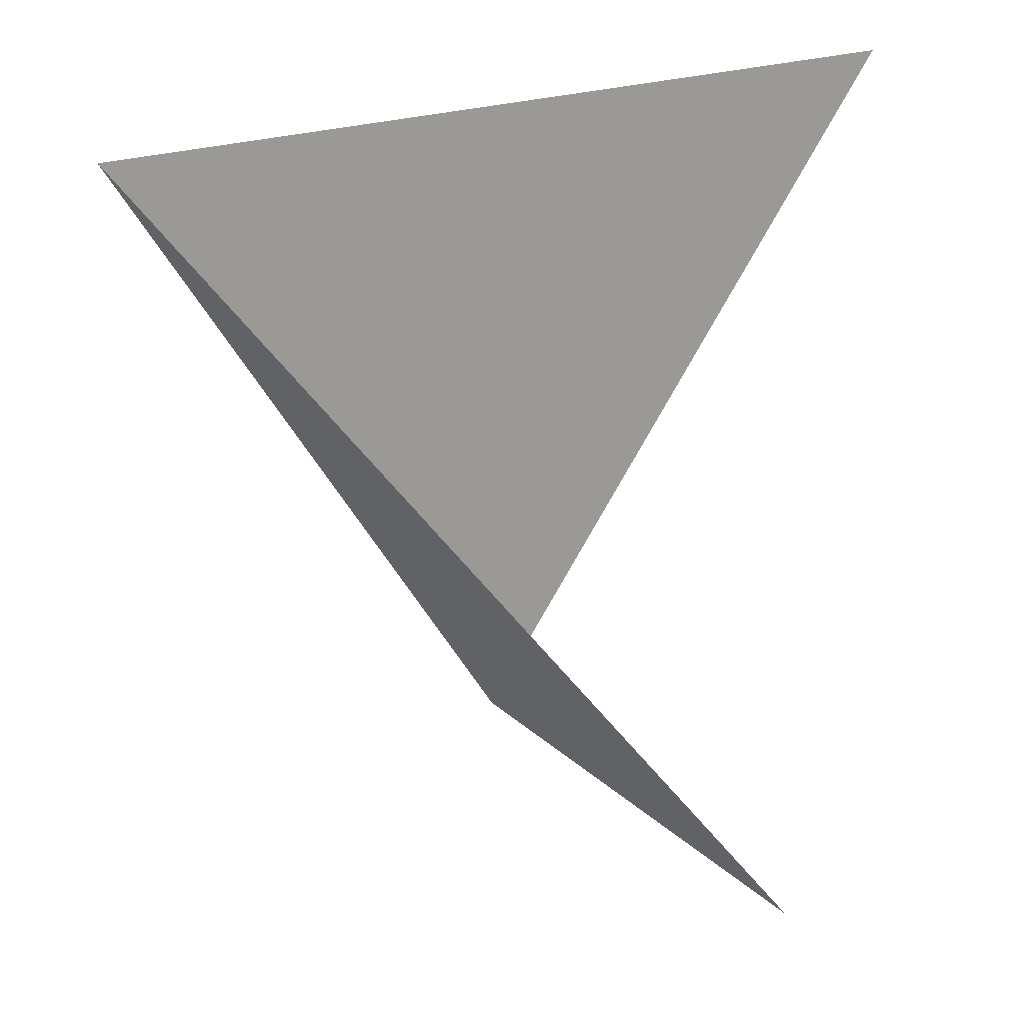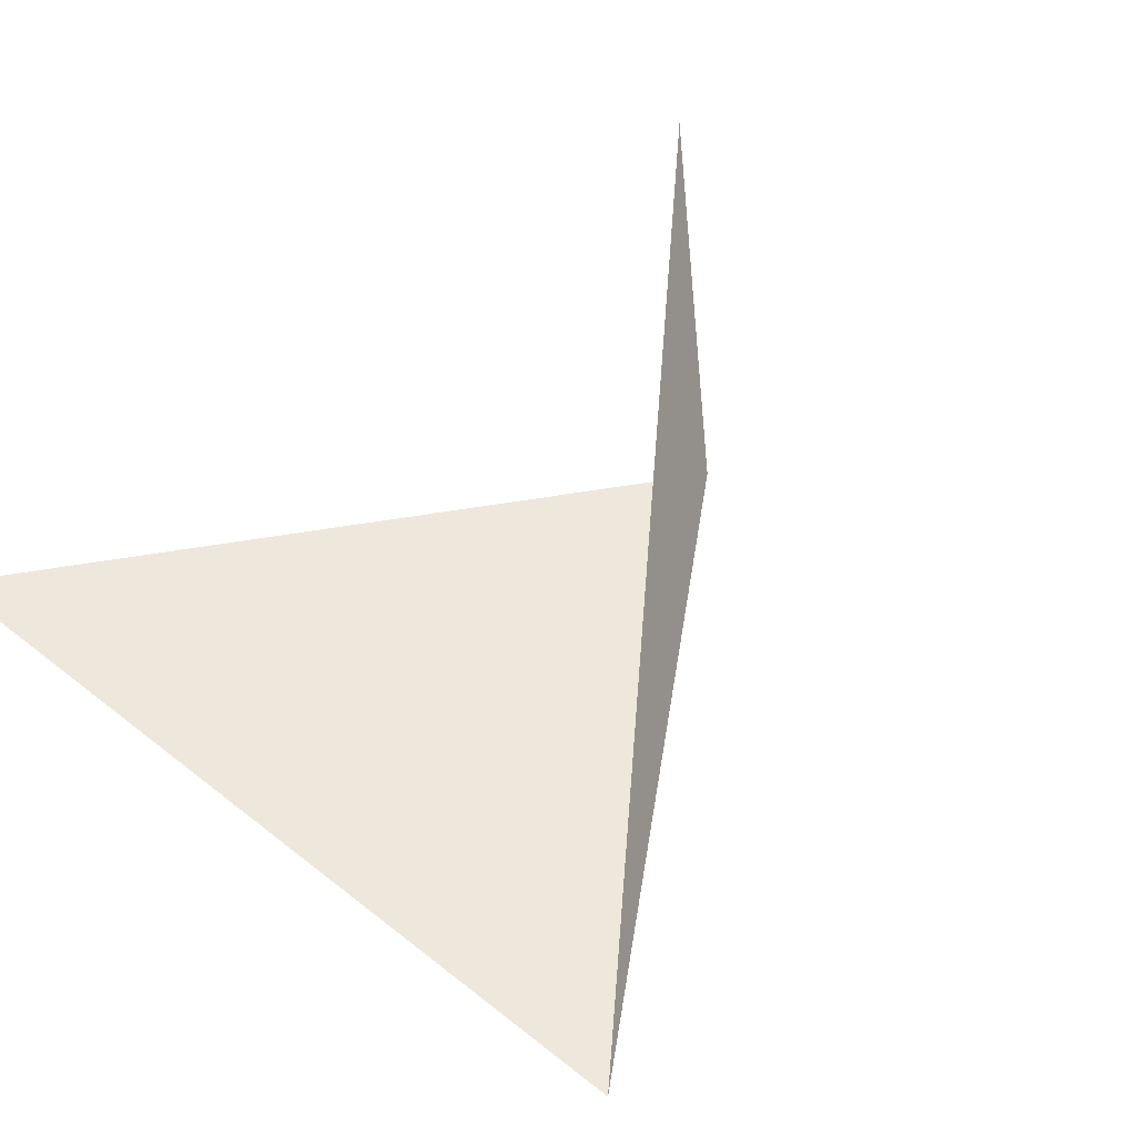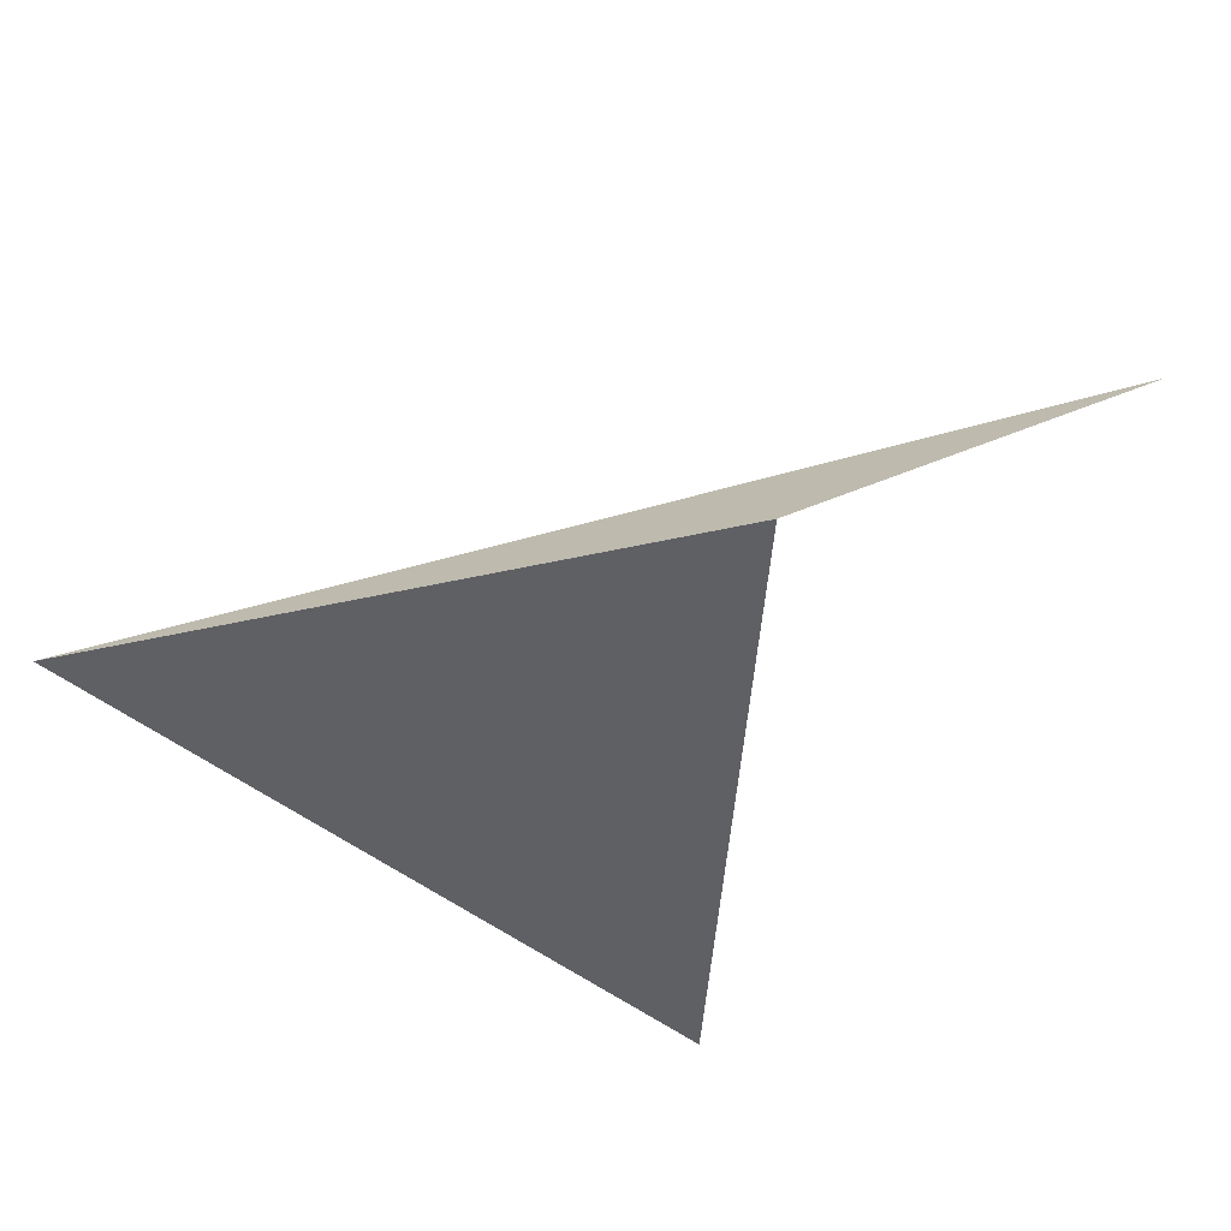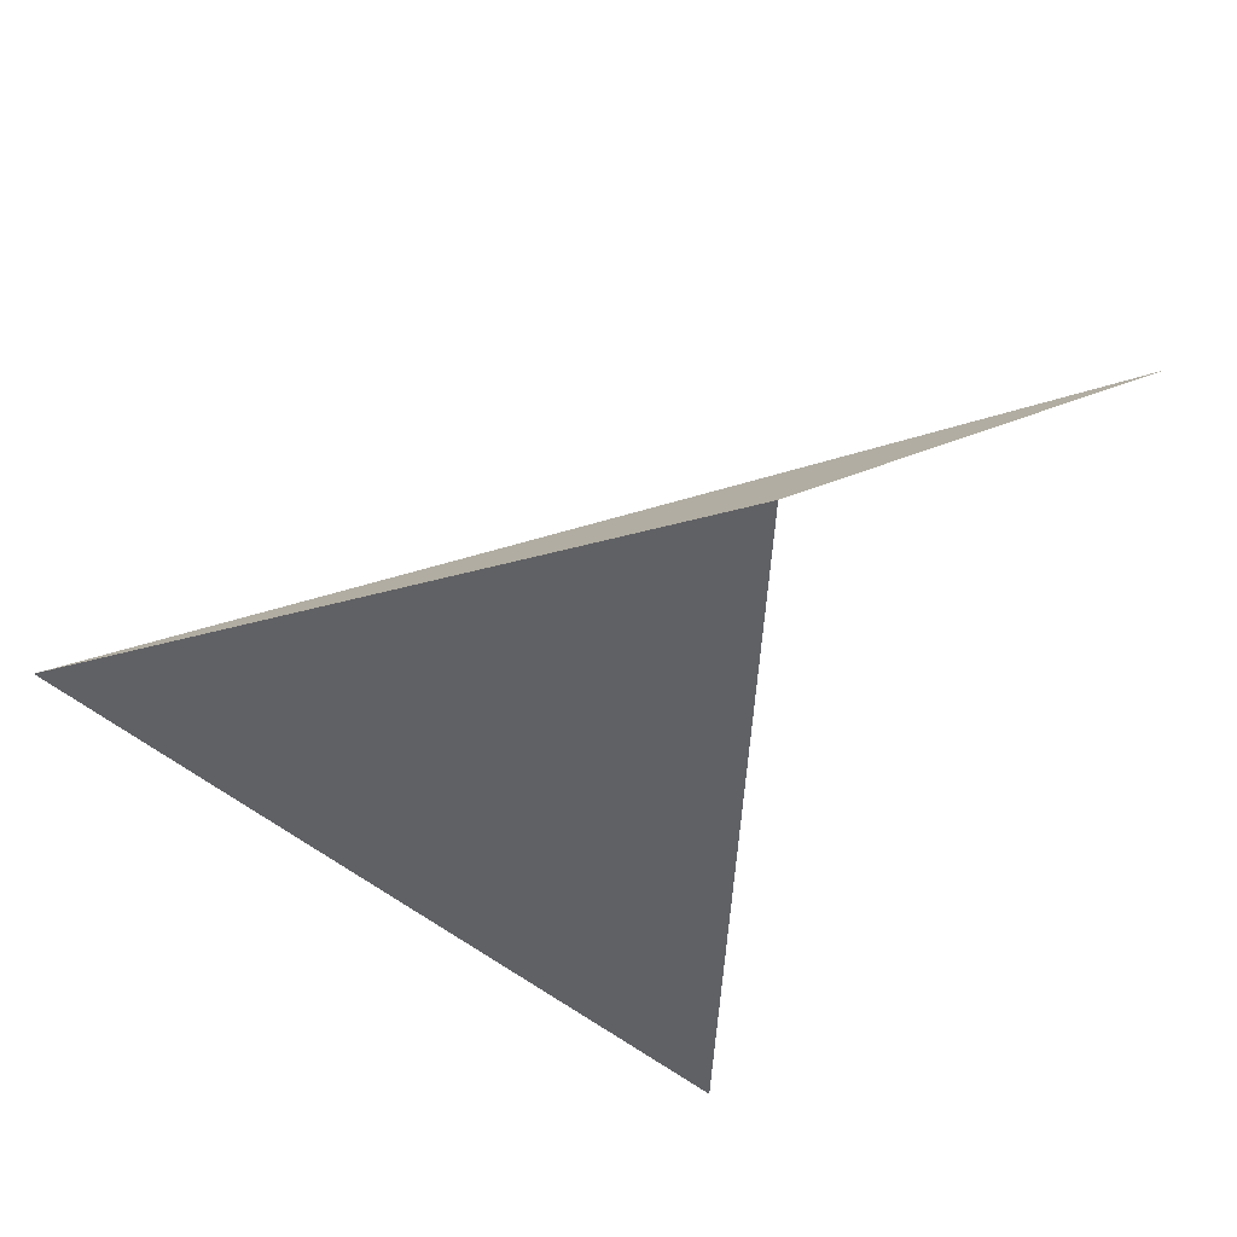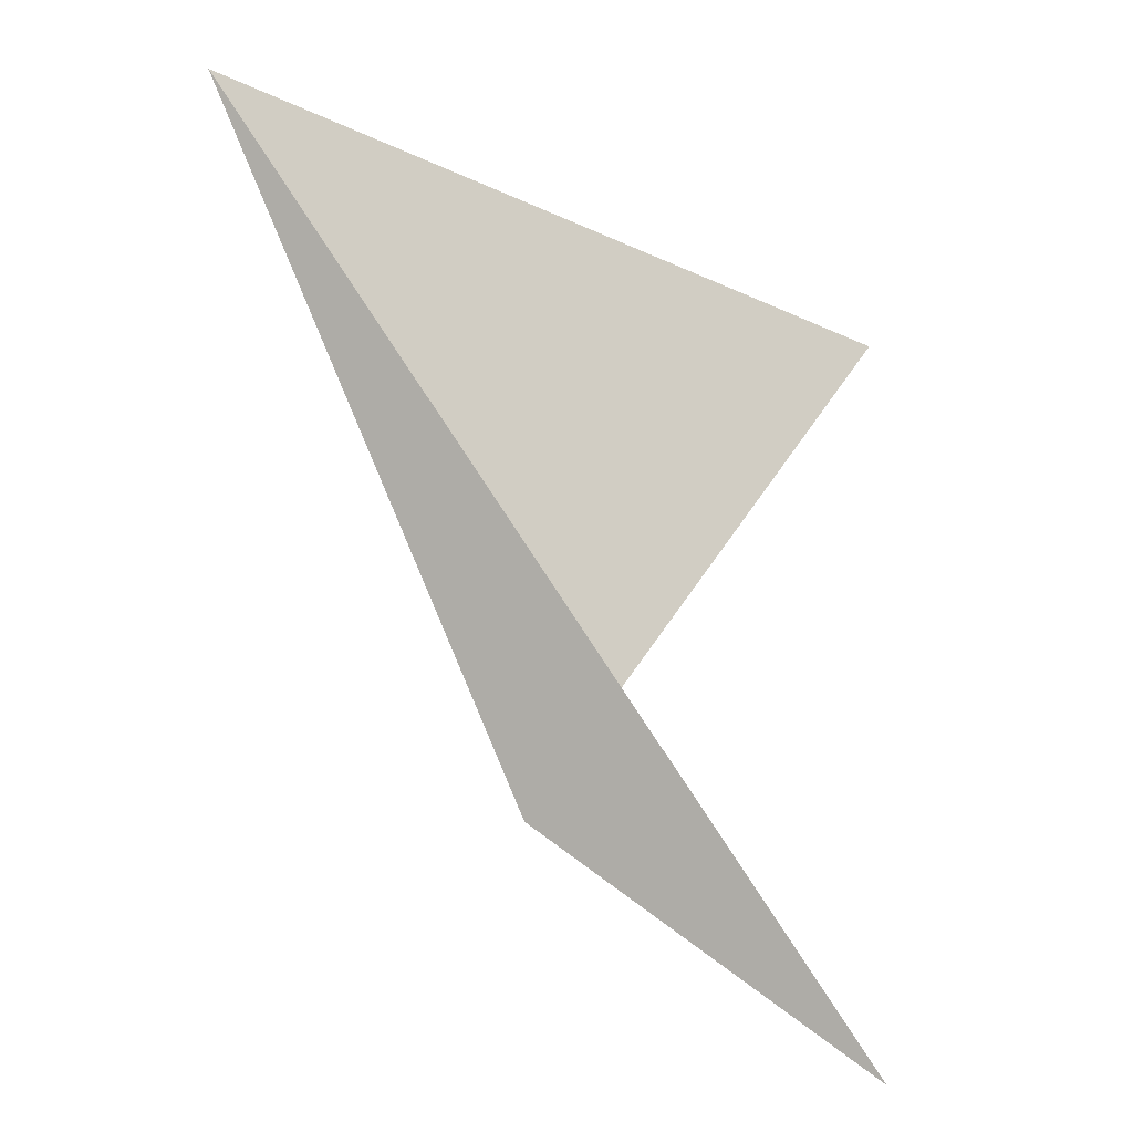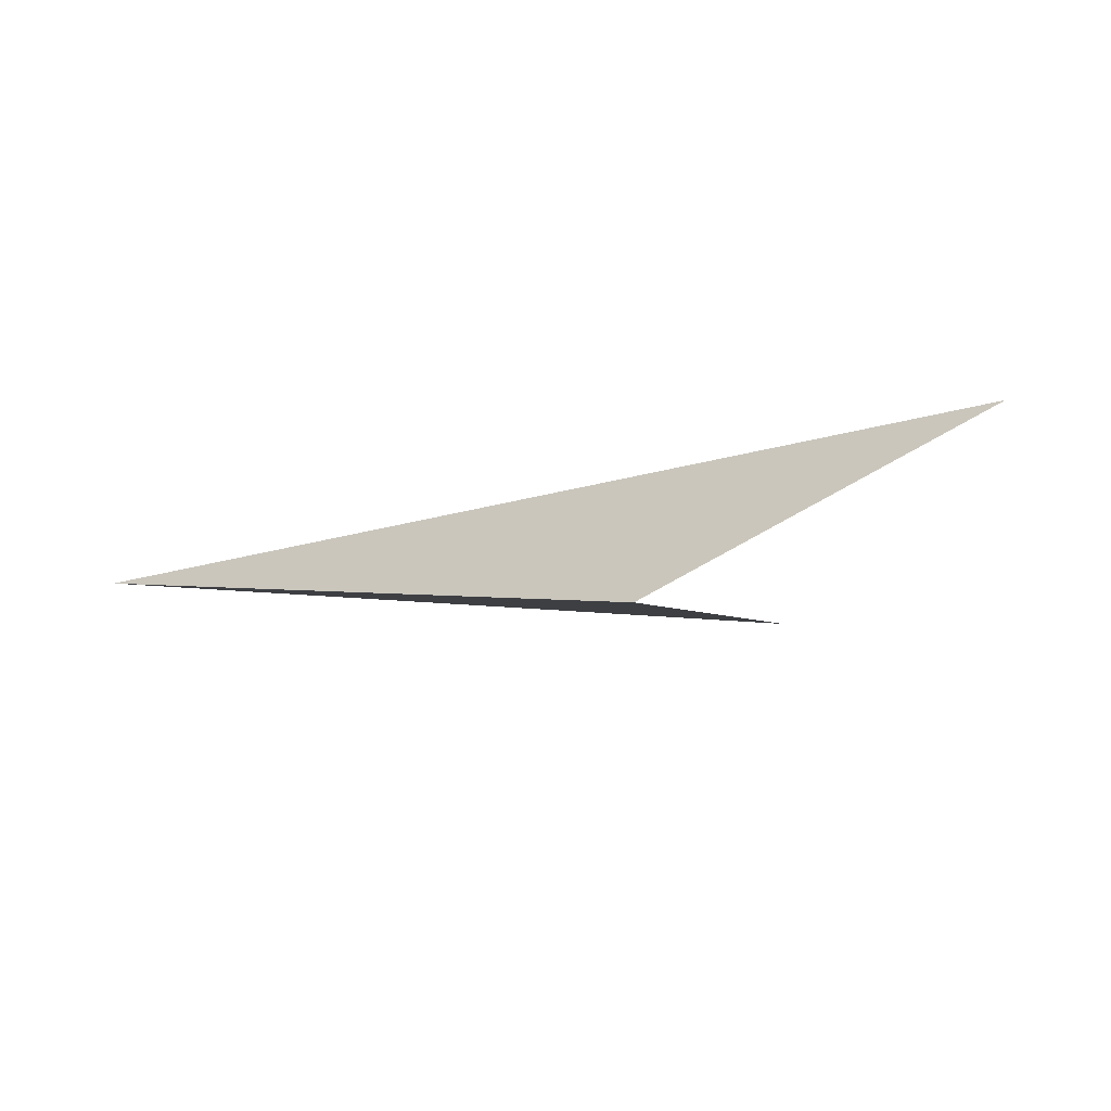
<metadata>
{"format":"obj","ext":"obj","renderer":"f3d","projection":"perspective","resolution":1024,"background":"white","views":[{"elev":12.3,"azim":153.7,"up":"+Z"},{"elev":58.1,"azim":45.5,"up":"+Y"},{"elev":-49.6,"azim":145.7,"up":"+Y"},{"elev":-55.6,"azim":146.2,"up":"+Y"},{"elev":-33.0,"azim":141.5,"up":"+Z"},{"elev":-9.3,"azim":164.9,"up":"+Y"}]}
</metadata>
<code>
o Lights
v 19.17 13.26 14.46
v -7.017 15.91 -15.78
v -11.88 13.07 17.84
v 3.086 10.04 -7.271
f 1 4 3
f 1 2 4

</code>
